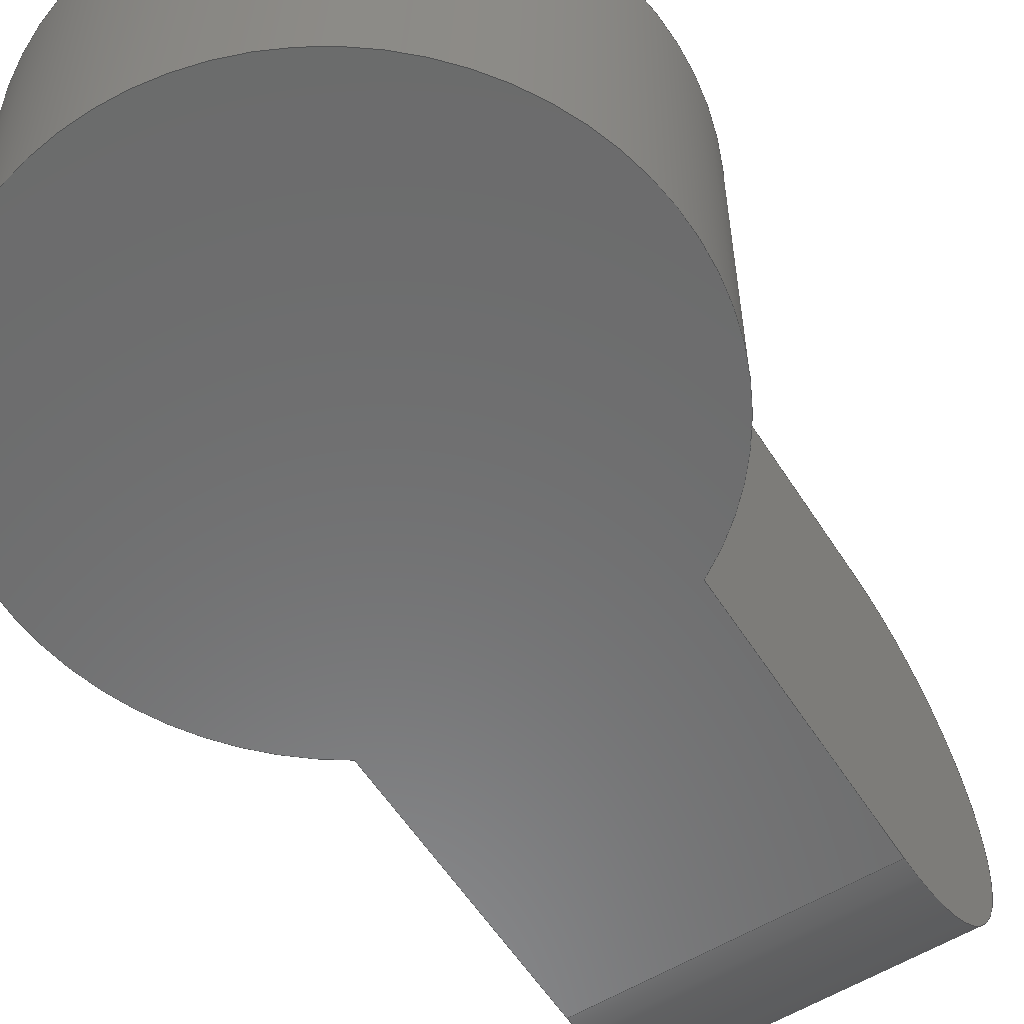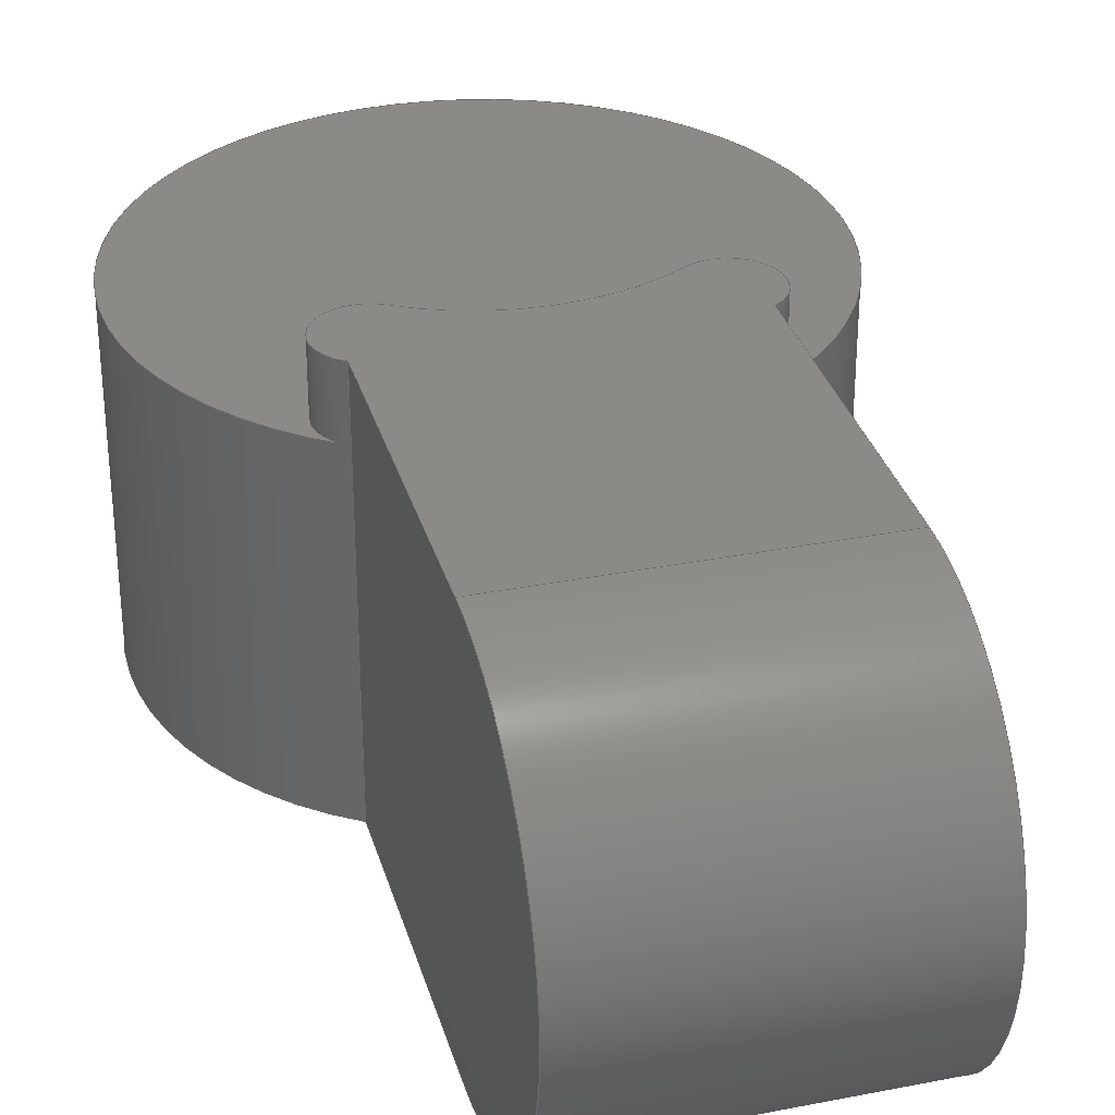
<metadata>
{"format":"step","ext":"step","renderer":"f3d","projection":"perspective","resolution":1024,"background":"white","views":[{"elev":-57.6,"azim":-147.7,"up":"+Y"},{"elev":32.4,"azim":-15.3,"up":"+Y"}]}
</metadata>
<code>
ISO-10303-21;
DATA;
#1=MECHANICAL_DESIGN_GEOMETRIC_PRESENTATION_REPRESENTATION('',(#4),#374);
#2=SHAPE_REPRESENTATION_RELATIONSHIP('SRR','None',#381,#3);
#3=ADVANCED_BREP_SHAPE_REPRESENTATION('',(#5),#373);
#4=STYLED_ITEM('',(#390),#5);
#5=MANIFOLD_SOLID_BREP('Solid1',#198);
#6=PLANE('',#222);
#7=PLANE('',#231);
#8=PLANE('',#233);
#9=PLANE('',#235);
#10=PLANE('',#239);
#11=PLANE('',#241);
#12=PLANE('',#242);
#13=FACE_OUTER_BOUND('',#25,.T.);
#14=FACE_OUTER_BOUND('',#26,.T.);
#15=FACE_OUTER_BOUND('',#27,.T.);
#16=FACE_OUTER_BOUND('',#28,.T.);
#17=FACE_OUTER_BOUND('',#29,.T.);
#18=FACE_OUTER_BOUND('',#30,.T.);
#19=FACE_OUTER_BOUND('',#31,.T.);
#20=FACE_OUTER_BOUND('',#32,.T.);
#21=FACE_OUTER_BOUND('',#33,.T.);
#22=FACE_OUTER_BOUND('',#34,.T.);
#23=FACE_OUTER_BOUND('',#35,.T.);
#24=FACE_OUTER_BOUND('',#36,.T.);
#25=EDGE_LOOP('',(#125,#126,#127,#128,#129));
#26=EDGE_LOOP('',(#130,#131,#132));
#27=EDGE_LOOP('',(#133,#134,#135,#136));
#28=EDGE_LOOP('',(#137,#138,#139,#140,#141));
#29=EDGE_LOOP('',(#142,#143,#144,#145));
#30=EDGE_LOOP('',(#146,#147,#148));
#31=EDGE_LOOP('',(#149,#150,#151,#152,#153,#154));
#32=EDGE_LOOP('',(#155,#156,#157,#158));
#33=EDGE_LOOP('',(#159,#160,#161,#162));
#34=EDGE_LOOP('',(#163,#164,#165,#166,#167,#168));
#35=EDGE_LOOP('',(#169,#170,#171,#172,#173,#174));
#36=EDGE_LOOP('',(#175,#176,#177,#178,#179,#180));
#37=LINE('',#318,#51);
#38=LINE('',#323,#52);
#39=LINE('',#326,#53);
#40=LINE('',#333,#54);
#41=LINE('',#341,#55);
#42=LINE('',#346,#56);
#43=LINE('',#350,#57);
#44=LINE('',#352,#58);
#45=LINE('',#353,#59);
#46=LINE('',#359,#60);
#47=LINE('',#364,#61);
#48=LINE('',#365,#62);
#49=LINE('',#367,#63);
#50=LINE('',#369,#64);
#51=VECTOR('',#250,10);
#52=VECTOR('',#255,10);
#53=VECTOR('',#258,10);
#54=VECTOR('',#267,10);
#55=VECTOR('',#276,10);
#56=VECTOR('',#283,10);
#57=VECTOR('',#288,10);
#58=VECTOR('',#289,10);
#59=VECTOR('',#290,10);
#60=VECTOR('',#297,10);
#61=VECTOR('',#302,10);
#62=VECTOR('',#303,10);
#63=VECTOR('',#306,10);
#64=VECTOR('',#309,10);
#65=CIRCLE('',#219,5.75);
#66=CIRCLE('',#220,5.75);
#67=CIRCLE('',#221,5.75);
#68=CIRCLE('',#223,39.5);
#69=CIRCLE('',#225,28);
#70=CIRCLE('',#226,28);
#71=CIRCLE('',#228,5.75);
#72=CIRCLE('',#229,5.75);
#73=CIRCLE('',#230,5.75);
#74=CIRCLE('',#232,39.5);
#75=CIRCLE('',#234,39.5);
#76=CIRCLE('',#237,26.5);
#77=CIRCLE('',#238,26.5);
#78=CIRCLE('',#240,39.5);
#79=VERTEX_POINT('',#314);
#80=VERTEX_POINT('',#315);
#81=VERTEX_POINT('',#317);
#82=VERTEX_POINT('',#319);
#83=VERTEX_POINT('',#321);
#84=VERTEX_POINT('',#325);
#85=VERTEX_POINT('',#329);
#86=VERTEX_POINT('',#331);
#87=VERTEX_POINT('',#335);
#88=VERTEX_POINT('',#337);
#89=VERTEX_POINT('',#339);
#90=VERTEX_POINT('',#345);
#91=VERTEX_POINT('',#349);
#92=VERTEX_POINT('',#351);
#93=VERTEX_POINT('',#355);
#94=VERTEX_POINT('',#357);
#95=VERTEX_POINT('',#361);
#96=VERTEX_POINT('',#362);
#97=EDGE_CURVE('',#79,#80,#65,.T.);
#98=EDGE_CURVE('',#79,#81,#37,.T.);
#99=EDGE_CURVE('',#81,#82,#66,.T.);
#100=EDGE_CURVE('',#82,#83,#67,.T.);
#101=EDGE_CURVE('',#80,#83,#38,.T.);
#102=EDGE_CURVE('',#84,#81,#39,.T.);
#103=EDGE_CURVE('',#82,#84,#68,.T.);
#104=EDGE_CURVE('',#80,#85,#69,.T.);
#105=EDGE_CURVE('',#83,#86,#70,.T.);
#106=EDGE_CURVE('',#85,#86,#40,.T.);
#107=EDGE_CURVE('',#85,#87,#71,.T.);
#108=EDGE_CURVE('',#86,#88,#72,.T.);
#109=EDGE_CURVE('',#88,#89,#73,.T.);
#110=EDGE_CURVE('',#87,#89,#41,.T.);
#111=EDGE_CURVE('',#88,#82,#74,.T.);
#112=EDGE_CURVE('',#89,#90,#42,.T.);
#113=EDGE_CURVE('',#90,#88,#75,.T.);
#114=EDGE_CURVE('',#91,#79,#43,.T.);
#115=EDGE_CURVE('',#87,#92,#44,.T.);
#116=EDGE_CURVE('',#92,#91,#45,.T.);
#117=EDGE_CURVE('',#93,#91,#76,.T.);
#118=EDGE_CURVE('',#92,#94,#77,.T.);
#119=EDGE_CURVE('',#93,#94,#46,.T.);
#120=EDGE_CURVE('',#95,#96,#78,.T.);
#121=EDGE_CURVE('',#96,#93,#47,.T.);
#122=EDGE_CURVE('',#94,#95,#48,.T.);
#123=EDGE_CURVE('',#84,#96,#49,.T.);
#124=EDGE_CURVE('',#95,#90,#50,.T.);
#125=ORIENTED_EDGE('',*,*,#97,.F.);
#126=ORIENTED_EDGE('',*,*,#98,.T.);
#127=ORIENTED_EDGE('',*,*,#99,.T.);
#128=ORIENTED_EDGE('',*,*,#100,.T.);
#129=ORIENTED_EDGE('',*,*,#101,.F.);
#130=ORIENTED_EDGE('',*,*,#99,.F.);
#131=ORIENTED_EDGE('',*,*,#102,.F.);
#132=ORIENTED_EDGE('',*,*,#103,.F.);
#133=ORIENTED_EDGE('',*,*,#104,.F.);
#134=ORIENTED_EDGE('',*,*,#101,.T.);
#135=ORIENTED_EDGE('',*,*,#105,.T.);
#136=ORIENTED_EDGE('',*,*,#106,.F.);
#137=ORIENTED_EDGE('',*,*,#107,.F.);
#138=ORIENTED_EDGE('',*,*,#106,.T.);
#139=ORIENTED_EDGE('',*,*,#108,.T.);
#140=ORIENTED_EDGE('',*,*,#109,.T.);
#141=ORIENTED_EDGE('',*,*,#110,.F.);
#142=ORIENTED_EDGE('',*,*,#108,.F.);
#143=ORIENTED_EDGE('',*,*,#105,.F.);
#144=ORIENTED_EDGE('',*,*,#100,.F.);
#145=ORIENTED_EDGE('',*,*,#111,.F.);
#146=ORIENTED_EDGE('',*,*,#112,.F.);
#147=ORIENTED_EDGE('',*,*,#109,.F.);
#148=ORIENTED_EDGE('',*,*,#113,.F.);
#149=ORIENTED_EDGE('',*,*,#114,.T.);
#150=ORIENTED_EDGE('',*,*,#97,.T.);
#151=ORIENTED_EDGE('',*,*,#104,.T.);
#152=ORIENTED_EDGE('',*,*,#107,.T.);
#153=ORIENTED_EDGE('',*,*,#115,.T.);
#154=ORIENTED_EDGE('',*,*,#116,.T.);
#155=ORIENTED_EDGE('',*,*,#117,.T.);
#156=ORIENTED_EDGE('',*,*,#116,.F.);
#157=ORIENTED_EDGE('',*,*,#118,.T.);
#158=ORIENTED_EDGE('',*,*,#119,.F.);
#159=ORIENTED_EDGE('',*,*,#120,.T.);
#160=ORIENTED_EDGE('',*,*,#121,.T.);
#161=ORIENTED_EDGE('',*,*,#119,.T.);
#162=ORIENTED_EDGE('',*,*,#122,.T.);
#163=ORIENTED_EDGE('',*,*,#114,.F.);
#164=ORIENTED_EDGE('',*,*,#117,.F.);
#165=ORIENTED_EDGE('',*,*,#121,.F.);
#166=ORIENTED_EDGE('',*,*,#123,.F.);
#167=ORIENTED_EDGE('',*,*,#102,.T.);
#168=ORIENTED_EDGE('',*,*,#98,.F.);
#169=ORIENTED_EDGE('',*,*,#115,.F.);
#170=ORIENTED_EDGE('',*,*,#110,.T.);
#171=ORIENTED_EDGE('',*,*,#112,.T.);
#172=ORIENTED_EDGE('',*,*,#124,.F.);
#173=ORIENTED_EDGE('',*,*,#122,.F.);
#174=ORIENTED_EDGE('',*,*,#118,.F.);
#175=ORIENTED_EDGE('',*,*,#103,.T.);
#176=ORIENTED_EDGE('',*,*,#123,.T.);
#177=ORIENTED_EDGE('',*,*,#120,.F.);
#178=ORIENTED_EDGE('',*,*,#124,.T.);
#179=ORIENTED_EDGE('',*,*,#113,.T.);
#180=ORIENTED_EDGE('',*,*,#111,.T.);
#181=CYLINDRICAL_SURFACE('',#218,5.75);
#182=CYLINDRICAL_SURFACE('',#224,28);
#183=CYLINDRICAL_SURFACE('',#227,5.75);
#184=CYLINDRICAL_SURFACE('',#236,26.5);
#185=CYLINDRICAL_SURFACE('',#243,39.5);
#186=ADVANCED_FACE('',(#13),#181,.T.);
#187=ADVANCED_FACE('',(#14),#6,.T.);
#188=ADVANCED_FACE('',(#15),#182,.F.);
#189=ADVANCED_FACE('',(#16),#183,.T.);
#190=ADVANCED_FACE('',(#17),#7,.T.);
#191=ADVANCED_FACE('',(#18),#8,.T.);
#192=ADVANCED_FACE('',(#19),#9,.T.);
#193=ADVANCED_FACE('',(#20),#184,.T.);
#194=ADVANCED_FACE('',(#21),#10,.F.);
#195=ADVANCED_FACE('',(#22),#11,.T.);
#196=ADVANCED_FACE('',(#23),#12,.T.);
#197=ADVANCED_FACE('',(#24),#185,.T.);
#198=CLOSED_SHELL('',(#186,#187,#188,#189,#190,#191,#192,#193,#194,#195,
#196,#197));
#199=DERIVED_UNIT_ELEMENT(#201,1);
#200=DERIVED_UNIT_ELEMENT(#376,3);
#201=(
MASS_UNIT()
NAMED_UNIT(*)
SI_UNIT($,.GRAM.)
);
#202=DERIVED_UNIT((#199,#200));
#203=MEASURE_REPRESENTATION_ITEM('density measure',
POSITIVE_RATIO_MEASURE(1),#202);
#204=PROPERTY_DEFINITION_REPRESENTATION(#209,#206);
#205=PROPERTY_DEFINITION_REPRESENTATION(#210,#207);
#206=REPRESENTATION('material name',(#208),#373);
#207=REPRESENTATION('density',(#203),#373);
#208=DESCRIPTIVE_REPRESENTATION_ITEM('Generic','Generic');
#209=PROPERTY_DEFINITION('material property','material name',#383);
#210=PROPERTY_DEFINITION('material property','density of part',#383);
#211=DATE_TIME_ROLE('creation_date');
#212=APPLIED_DATE_AND_TIME_ASSIGNMENT(#213,#211,(#383));
#213=DATE_AND_TIME(#214,#215);
#214=CALENDAR_DATE(2021,7,1);
#215=LOCAL_TIME(15,11,23,#216);
#216=COORDINATED_UNIVERSAL_TIME_OFFSET(0,0,.BEHIND.);
#217=AXIS2_PLACEMENT_3D('placement',#312,#244,#245);
#218=AXIS2_PLACEMENT_3D('',#313,#246,#247);
#219=AXIS2_PLACEMENT_3D('',#316,#248,#249);
#220=AXIS2_PLACEMENT_3D('',#320,#251,#252);
#221=AXIS2_PLACEMENT_3D('',#322,#253,#254);
#222=AXIS2_PLACEMENT_3D('',#324,#256,#257);
#223=AXIS2_PLACEMENT_3D('',#327,#259,#260);
#224=AXIS2_PLACEMENT_3D('',#328,#261,#262);
#225=AXIS2_PLACEMENT_3D('',#330,#263,#264);
#226=AXIS2_PLACEMENT_3D('',#332,#265,#266);
#227=AXIS2_PLACEMENT_3D('',#334,#268,#269);
#228=AXIS2_PLACEMENT_3D('',#336,#270,#271);
#229=AXIS2_PLACEMENT_3D('',#338,#272,#273);
#230=AXIS2_PLACEMENT_3D('',#340,#274,#275);
#231=AXIS2_PLACEMENT_3D('',#342,#277,#278);
#232=AXIS2_PLACEMENT_3D('',#343,#279,#280);
#233=AXIS2_PLACEMENT_3D('',#344,#281,#282);
#234=AXIS2_PLACEMENT_3D('',#347,#284,#285);
#235=AXIS2_PLACEMENT_3D('',#348,#286,#287);
#236=AXIS2_PLACEMENT_3D('',#354,#291,#292);
#237=AXIS2_PLACEMENT_3D('',#356,#293,#294);
#238=AXIS2_PLACEMENT_3D('',#358,#295,#296);
#239=AXIS2_PLACEMENT_3D('',#360,#298,#299);
#240=AXIS2_PLACEMENT_3D('',#363,#300,#301);
#241=AXIS2_PLACEMENT_3D('',#366,#304,#305);
#242=AXIS2_PLACEMENT_3D('',#368,#307,#308);
#243=AXIS2_PLACEMENT_3D('',#370,#310,#311);
#244=DIRECTION('axis',(0,0,1));
#245=DIRECTION('refdir',(1,0,0));
#246=DIRECTION('center_axis',(0,-1,0));
#247=DIRECTION('ref_axis',(0.8577,0,-0.5142));
#248=DIRECTION('center_axis',(0,1,0));
#249=DIRECTION('ref_axis',(-1,0,0));
#250=DIRECTION('',(0,-1,0));
#251=DIRECTION('center_axis',(0,1,0));
#252=DIRECTION('ref_axis',(-1,0,0));
#253=DIRECTION('center_axis',(0,1,0));
#254=DIRECTION('ref_axis',(-1,0,0));
#255=DIRECTION('',(0,-1,0));
#256=DIRECTION('center_axis',(0,1,0));
#257=DIRECTION('ref_axis',(0,0,1));
#258=DIRECTION('',(4.527e-12,0,-1));
#259=DIRECTION('center_axis',(0,-1,0));
#260=DIRECTION('ref_axis',(-1,0,0));
#261=DIRECTION('center_axis',(0,-1,0));
#262=DIRECTION('ref_axis',(1,0,0));
#263=DIRECTION('center_axis',(0,-1,0));
#264=DIRECTION('ref_axis',(1,0,0));
#265=DIRECTION('center_axis',(0,-1,0));
#266=DIRECTION('ref_axis',(1,0,0));
#267=DIRECTION('',(0,-1,0));
#268=DIRECTION('center_axis',(0,-1,0));
#269=DIRECTION('ref_axis',(-1,0,0));
#270=DIRECTION('center_axis',(0,1,0));
#271=DIRECTION('ref_axis',(-1,0,0));
#272=DIRECTION('center_axis',(0,1,0));
#273=DIRECTION('ref_axis',(-1,0,0));
#274=DIRECTION('center_axis',(0,1,0));
#275=DIRECTION('ref_axis',(-1,0,0));
#276=DIRECTION('',(0,-1,0));
#277=DIRECTION('center_axis',(0,1,0));
#278=DIRECTION('ref_axis',(0,0,1));
#279=DIRECTION('center_axis',(0,-1,0));
#280=DIRECTION('ref_axis',(-1,0,0));
#281=DIRECTION('center_axis',(0,1,0));
#282=DIRECTION('ref_axis',(0,0,1));
#283=DIRECTION('',(0,0,1));
#284=DIRECTION('center_axis',(0,-1,0));
#285=DIRECTION('ref_axis',(-1,0,0));
#286=DIRECTION('center_axis',(0,1,0));
#287=DIRECTION('ref_axis',(0,0,1));
#288=DIRECTION('',(-3.553e-16,0,-1));
#289=DIRECTION('',(0,0,1));
#290=DIRECTION('',(1,0,9.504e-32));
#291=DIRECTION('center_axis',(1,0,0));
#292=DIRECTION('ref_axis',(0,1,0));
#293=DIRECTION('center_axis',(-1,0,3.553e-16));
#294=DIRECTION('ref_axis',(0,1,0));
#295=DIRECTION('center_axis',(1,0,0));
#296=DIRECTION('ref_axis',(0,1,0));
#297=DIRECTION('',(-1,0,-9.504e-32));
#298=DIRECTION('center_axis',(0,1,0));
#299=DIRECTION('ref_axis',(0,0,1));
#300=DIRECTION('center_axis',(0,-1,0));
#301=DIRECTION('ref_axis',(-1,0,0));
#302=DIRECTION('',(3.553e-16,0,1));
#303=DIRECTION('',(-4.286e-16,0,-1));
#304=DIRECTION('center_axis',(1,0,-3.553e-16));
#305=DIRECTION('ref_axis',(-3.553e-16,0,-1));
#306=DIRECTION('',(0,-1,0));
#307=DIRECTION('center_axis',(-1,0,4.286e-16));
#308=DIRECTION('ref_axis',(4.286e-16,0,1));
#309=DIRECTION('',(0,1,0));
#310=DIRECTION('center_axis',(0,1,0));
#311=DIRECTION('ref_axis',(1.837e-16,0,-1));
#312=CARTESIAN_POINT('',(0,0,0));
#313=CARTESIAN_POINT('Origin',(38.63,26.5,-46.38));
#314=CARTESIAN_POINT('',(41.5,26.5,-41.39));
#315=CARTESIAN_POINT('',(35.59,26.5,-51.25));
#316=CARTESIAN_POINT('Origin',(38.63,26.5,-46.38));
#317=CARTESIAN_POINT('',(41.5,17.5,-41.39));
#318=CARTESIAN_POINT('',(41.5,26.5,-41.39));
#319=CARTESIAN_POINT('',(41.68,17.5,-41.5));
#320=CARTESIAN_POINT('Origin',(38.63,17.5,-46.38));
#321=CARTESIAN_POINT('',(35.59,17.5,-51.25));
#322=CARTESIAN_POINT('Origin',(38.63,17.5,-46.38));
#323=CARTESIAN_POINT('',(35.59,26.5,-51.25));
#324=CARTESIAN_POINT('Origin',(41.59,17.5,-41.45));
#325=CARTESIAN_POINT('',(41.5,17.5,-41.39));
#326=CARTESIAN_POINT('',(41.5,17.5,-41.39));
#327=CARTESIAN_POINT('Origin',(20.75,17.5,-75));
#328=CARTESIAN_POINT('Origin',(20.75,26.5,-75));
#329=CARTESIAN_POINT('',(5.912,26.5,-51.25));
#330=CARTESIAN_POINT('Origin',(20.75,26.5,-75));
#331=CARTESIAN_POINT('',(5.912,17.5,-51.25));
#332=CARTESIAN_POINT('Origin',(20.75,17.5,-75));
#333=CARTESIAN_POINT('',(5.912,26.5,-51.25));
#334=CARTESIAN_POINT('Origin',(2.865,26.5,-46.38));
#335=CARTESIAN_POINT('',(-1.776e-14,26.5,-41.39));
#336=CARTESIAN_POINT('Origin',(2.865,26.5,-46.38));
#337=CARTESIAN_POINT('',(-0.1818,17.5,-41.5));
#338=CARTESIAN_POINT('Origin',(2.865,17.5,-46.38));
#339=CARTESIAN_POINT('',(-1.776e-14,17.5,-41.39));
#340=CARTESIAN_POINT('Origin',(2.865,17.5,-46.38));
#341=CARTESIAN_POINT('',(-1.776e-14,26.5,-41.39));
#342=CARTESIAN_POINT('Origin',(20.75,17.5,-78));
#343=CARTESIAN_POINT('Origin',(20.75,17.5,-75));
#344=CARTESIAN_POINT('Origin',(-0.09091,17.5,-41.45));
#345=CARTESIAN_POINT('',(-1.776e-14,17.5,-41.39));
#346=CARTESIAN_POINT('',(-1.776e-14,17.5,-41.39));
#347=CARTESIAN_POINT('Origin',(20.75,17.5,-75));
#348=CARTESIAN_POINT('Origin',(20.75,26.5,-57.25));
#349=CARTESIAN_POINT('',(41.5,26.5,0));
#350=CARTESIAN_POINT('',(41.5,26.5,3.944e-30));
#351=CARTESIAN_POINT('',(0,26.5,0));
#352=CARTESIAN_POINT('',(-1.776e-14,26.5,-49.32));
#353=CARTESIAN_POINT('',(0,26.5,0));
#354=CARTESIAN_POINT('Origin',(0,0,0));
#355=CARTESIAN_POINT('',(41.5,-26.5,0));
#356=CARTESIAN_POINT('Origin',(41.5,0,0));
#357=CARTESIAN_POINT('',(0,-26.5,0));
#358=CARTESIAN_POINT('Origin',(0,0,0));
#359=CARTESIAN_POINT('',(0,-26.5,0));
#360=CARTESIAN_POINT('Origin',(20.75,-26.5,-57.25));
#361=CARTESIAN_POINT('',(-1.776e-14,-26.5,-41.39));
#362=CARTESIAN_POINT('',(41.5,-26.5,-41.39));
#363=CARTESIAN_POINT('Origin',(20.75,-26.5,-75));
#364=CARTESIAN_POINT('',(41.5,-26.5,3.944e-30));
#365=CARTESIAN_POINT('',(-3.215e-14,-26.5,-75));
#366=CARTESIAN_POINT('Origin',(41.5,0,3.944e-30));
#367=CARTESIAN_POINT('',(41.5,0,-41.39));
#368=CARTESIAN_POINT('Origin',(-1.774e-14,0,-41.39));
#369=CARTESIAN_POINT('',(-1.776e-14,0,-41.39));
#370=CARTESIAN_POINT('Origin',(20.75,0,-75));
#371=UNCERTAINTY_MEASURE_WITH_UNIT(LENGTH_MEASURE(0.01),#375,
'DISTANCE_ACCURACY_VALUE',
'Maximum model space distance between geometric entities at asserted c
onnectivities');
#372=UNCERTAINTY_MEASURE_WITH_UNIT(LENGTH_MEASURE(0.01),#375,
'DISTANCE_ACCURACY_VALUE',
'Maximum model space distance between geometric entities at asserted c
onnectivities');
#373=(
GEOMETRIC_REPRESENTATION_CONTEXT(3)
GLOBAL_UNCERTAINTY_ASSIGNED_CONTEXT((#371))
GLOBAL_UNIT_ASSIGNED_CONTEXT((#375,#377,#378))
REPRESENTATION_CONTEXT('','3D')
);
#374=(
GEOMETRIC_REPRESENTATION_CONTEXT(3)
GLOBAL_UNCERTAINTY_ASSIGNED_CONTEXT((#372))
GLOBAL_UNIT_ASSIGNED_CONTEXT((#375,#377,#378))
REPRESENTATION_CONTEXT('','3D')
);
#375=(
LENGTH_UNIT()
NAMED_UNIT(*)
SI_UNIT(.MILLI.,.METRE.)
);
#376=(
LENGTH_UNIT()
NAMED_UNIT(*)
SI_UNIT(.CENTI.,.METRE.)
);
#377=(
NAMED_UNIT(*)
PLANE_ANGLE_UNIT()
SI_UNIT($,.RADIAN.)
);
#378=(
NAMED_UNIT(*)
SI_UNIT($,.STERADIAN.)
SOLID_ANGLE_UNIT()
);
#379=SHAPE_DEFINITION_REPRESENTATION(#380,#381);
#380=PRODUCT_DEFINITION_SHAPE('',$,#383);
#381=SHAPE_REPRESENTATION('',(#217),#373);
#382=PRODUCT_DEFINITION_CONTEXT('part definition',#387,'design');
#383=PRODUCT_DEFINITION('thigh_inventor','hip_back',#384,#382);
#384=PRODUCT_DEFINITION_FORMATION('',$,#389);
#385=PRODUCT_RELATED_PRODUCT_CATEGORY('hip_back','hip_back',(#389));
#386=APPLICATION_PROTOCOL_DEFINITION('international standard',
'automotive_design',2009,#387);
#387=APPLICATION_CONTEXT(
'Core Data for Automotive Mechanical Design Process');
#388=PRODUCT_CONTEXT('part definition',#387,'mechanical');
#389=PRODUCT('thigh_inventor','hip_back',$,(#388));
#390=PRESENTATION_STYLE_ASSIGNMENT((#391));
#391=SURFACE_STYLE_USAGE(.BOTH.,#394);
#392=SURFACE_STYLE_RENDERING_WITH_PROPERTIES($,#398,(#393));
#393=SURFACE_STYLE_TRANSPARENT(0);
#394=SURFACE_SIDE_STYLE('',(#395,#392));
#395=SURFACE_STYLE_FILL_AREA(#396);
#396=FILL_AREA_STYLE('',(#397));
#397=FILL_AREA_STYLE_COLOUR('',#398);
#398=COLOUR_RGB('',0.749,0.749,0.749);
ENDSEC;
END-ISO-10303-21;

</code>
